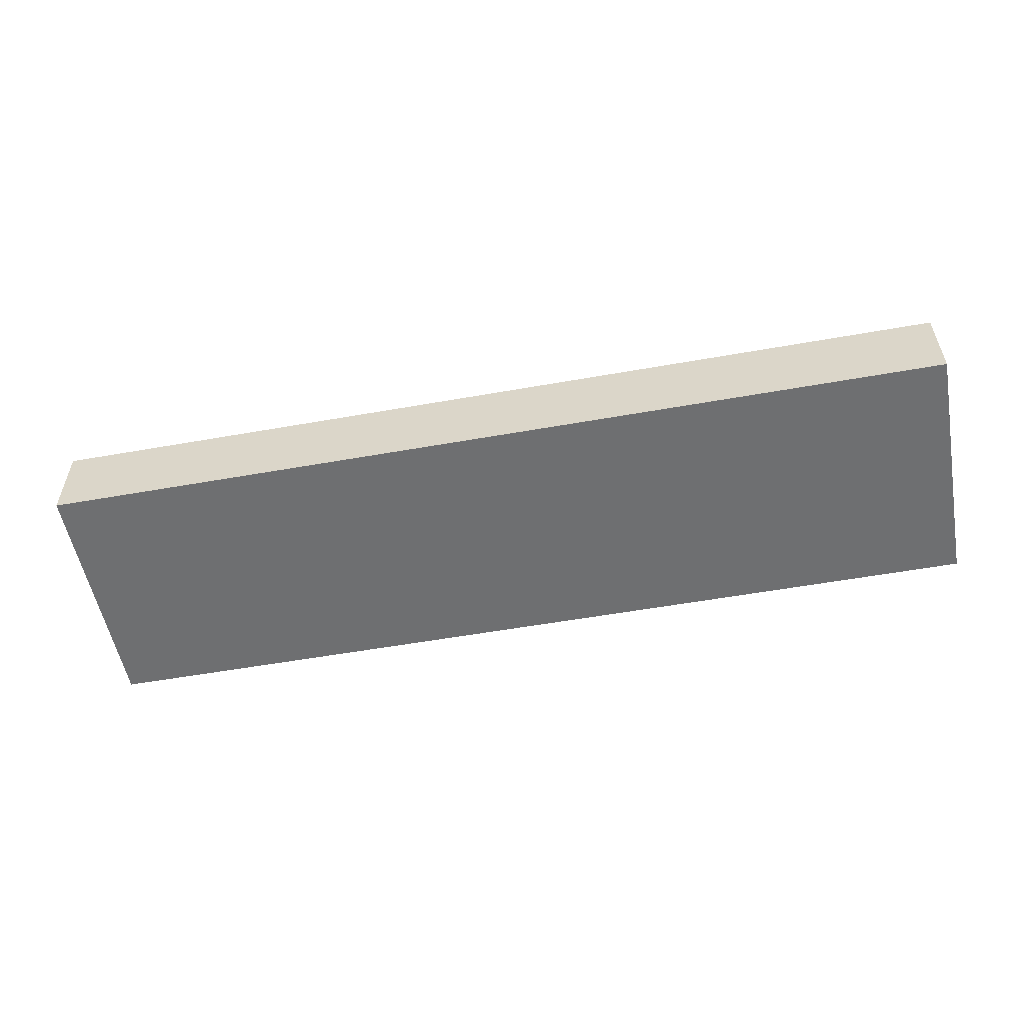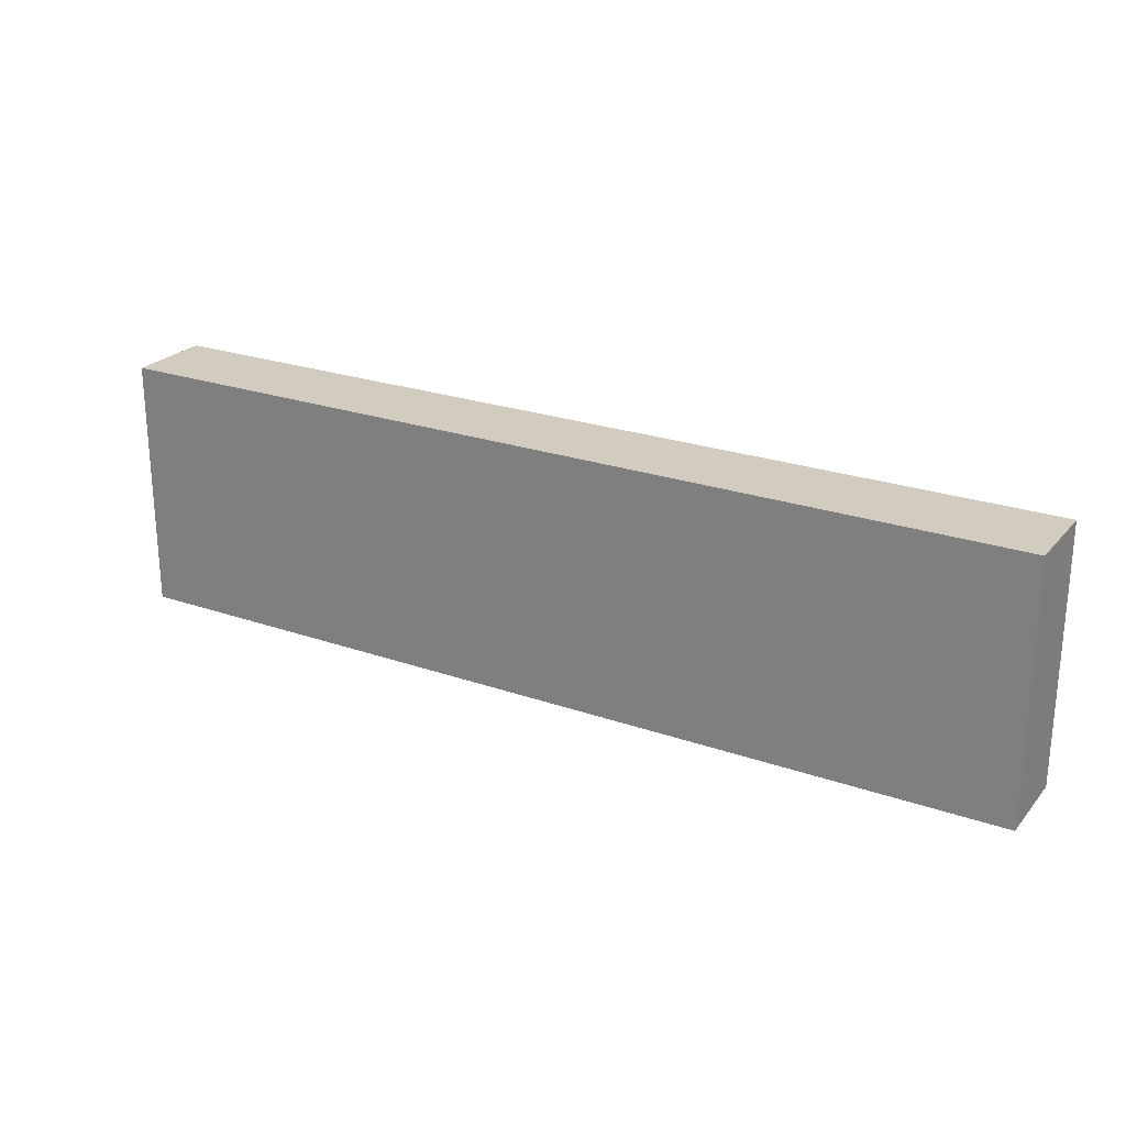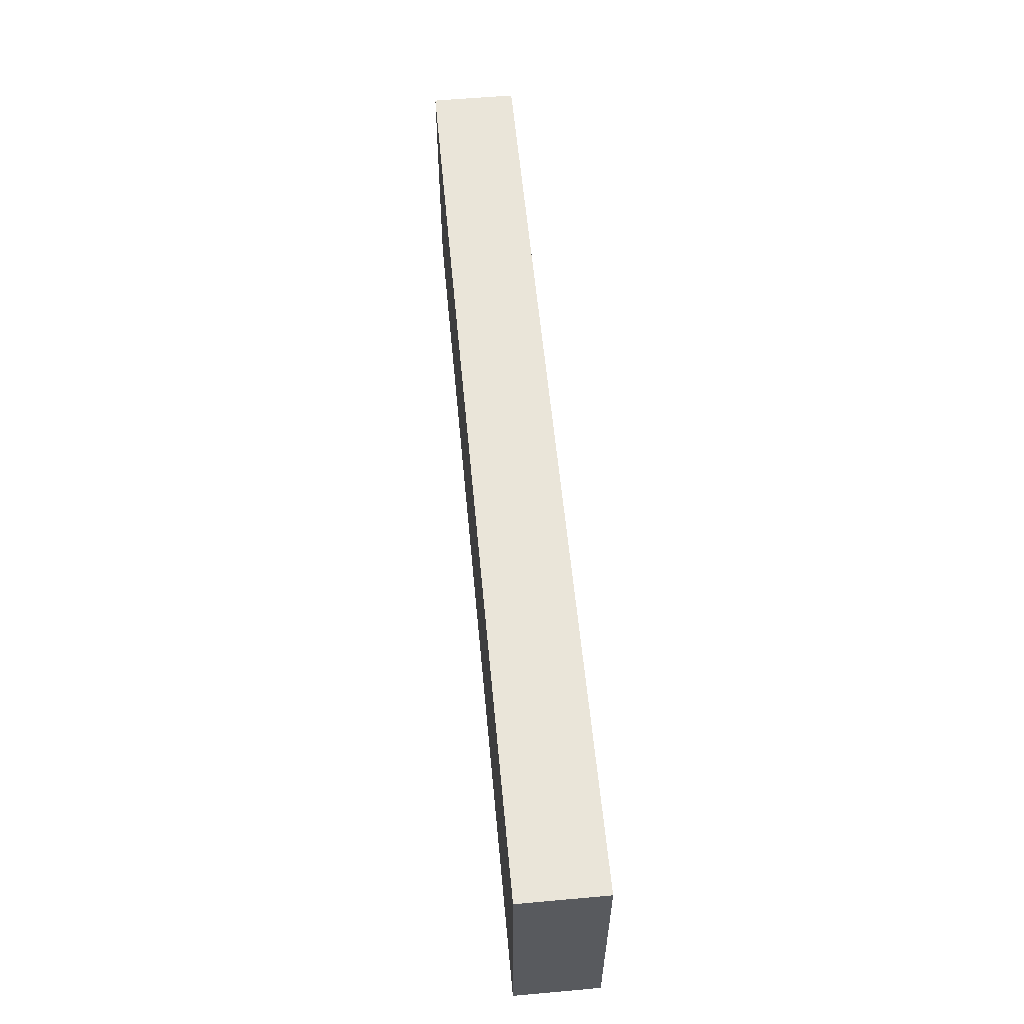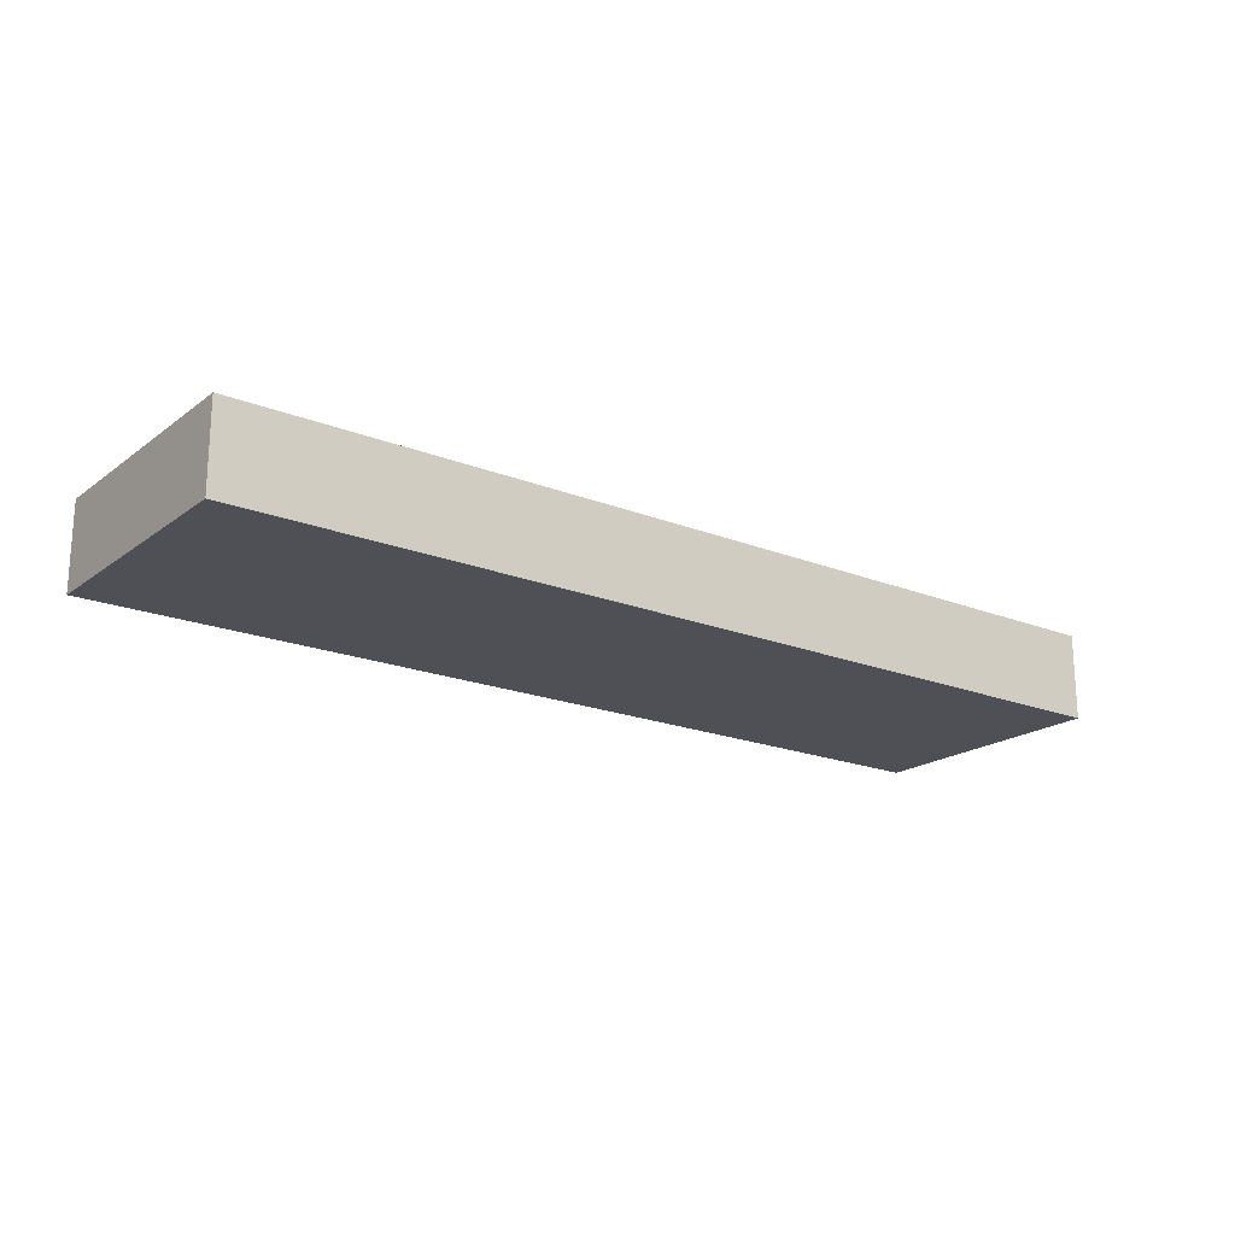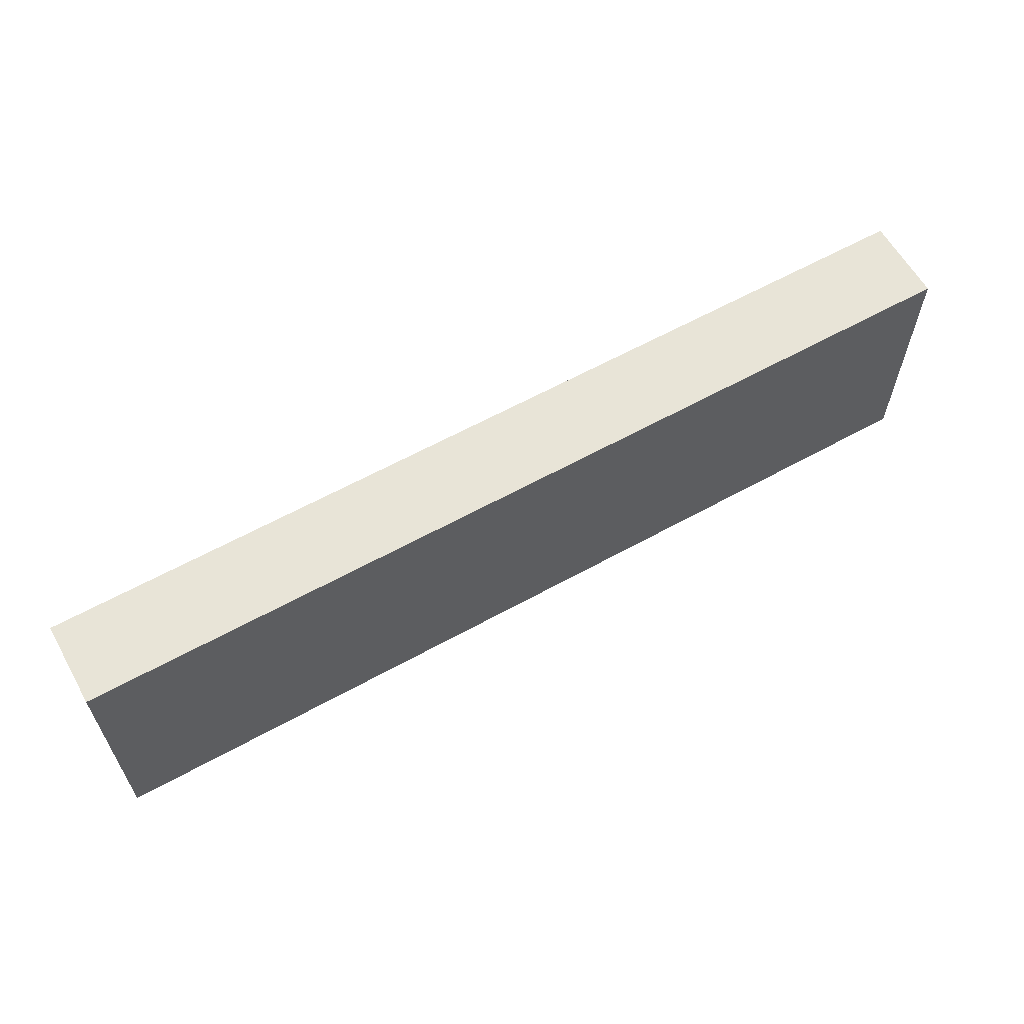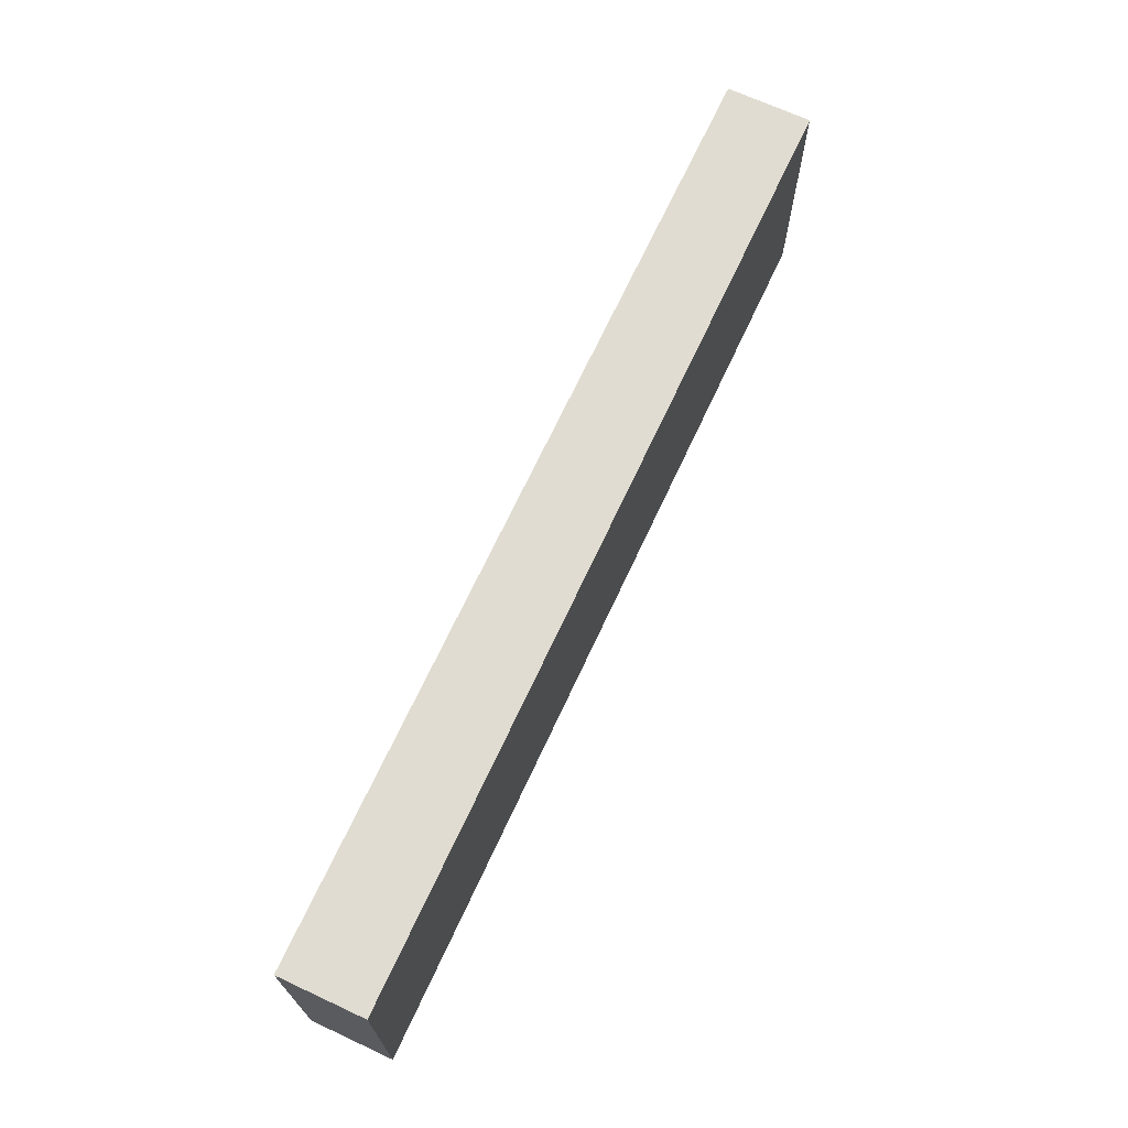
<metadata>
{"format":"obj","ext":"obj","renderer":"f3d","projection":"perspective","resolution":1024,"background":"white","views":[{"elev":-54.6,"azim":-169.3,"up":"+Y"},{"elev":24.1,"azim":-149.9,"up":"+Z"},{"elev":58.0,"azim":-95.3,"up":"+Z"},{"elev":-19.4,"azim":-36.6,"up":"+Y"},{"elev":61.3,"azim":150.6,"up":"+Z"},{"elev":69.0,"azim":-65.1,"up":"+Z"}]}
</metadata>
<code>
o
v -1.1 0 0.3
v -1.1 0 0.2
v -1.1 0 0.1
v -1.1 0 -0.1
v -1.1 0 -0.2
v -1.1 0 -0.3
v -1.1 0.1 0.2
v -1.1 0.1 0.1
v -1.1 0.1 -0.1
v -1.1 0.1 -0.2
v -1.1 0.2 0.3
v -1.1 0.2 -0.3
v 1.1 0 0.3
v 1.1 0 0.2
v 1.1 0 0.1
v 1.1 0 -0.1
v 1.1 0 -0.2
v 1.1 0 -0.3
v 1.1 0.1 0.2
v 1.1 0.1 0.1
v 1.1 0.1 -0.1
v 1.1 0.1 -0.2
v 1.1 0.2 0.3
v 1.1 0.2 -0.3
v -1.1 0 0.3
v -1.1 0.2 0.3
v -1 0 0.3
v -1 0.2 0.3
v 1 0 0.3
v 1 0.2 0.3
v 1.1 0 0.3
v 1.1 0.2 0.3
v -1.1 0 -0.3
v -1.1 0.2 -0.3
v -1 0 -0.3
v -1 0.2 -0.3
v 1 0 -0.3
v 1 0.2 -0.3
v 1.1 0 -0.3
v 1.1 0.2 -0.3
v -1.1 0 0.3
v -1 0 0.3
v 1 0 0.3
v 1.1 0 0.3
v -1.1 0 0.2
v -1 0 0.2
v 1 0 0.2
v 1.1 0 0.2
v -1.1 0 0.1
v -1 0 0.1
v 1 0 0.1
v 1.1 0 0.1
v -1.1 0 -0.1
v -1 0 -0.1
v 1 0 -0.1
v 1.1 0 -0.1
v -1.1 0 -0.2
v -1 0 -0.2
v 1 0 -0.2
v 1.1 0 -0.2
v -1.1 0 -0.3
v -1 0 -0.3
v 1 0 -0.3
v 1.1 0 -0.3
v -1.1 0.2 0.3
v -1 0.2 0.3
v 1 0.2 0.3
v 1.1 0.2 0.3
v -1 0.2 0.2
v 1 0.2 0.2
v -1 0.2 0.1
v 1 0.2 0.1
v -1 0.2 -0.1
v 1 0.2 -0.1
v -1 0.2 -0.2
v 1 0.2 -0.2
v -1.1 0.2 -0.3
v -1 0.2 -0.3
v 1 0.2 -0.3
v 1.1 0.2 -0.3
f 7 2 1
f 7 3 2
f 8 4 3
f 8 3 7
f 9 5 4
f 9 4 8
f 10 6 5
f 10 5 9
f 11 9 8
f 11 8 7
f 11 10 9
f 11 7 1
f 12 6 10
f 12 10 11
f 13 14 19
f 14 15 19
f 15 16 20
f 19 15 20
f 16 17 21
f 20 16 21
f 17 18 22
f 21 17 22
f 20 21 23
f 19 20 23
f 21 22 23
f 13 19 23
f 22 18 24
f 23 22 24
f 27 26 25
f 28 26 27
f 29 28 27
f 30 28 29
f 31 30 29
f 32 30 31
f 33 34 35
f 35 34 36
f 35 36 37
f 37 36 38
f 37 38 39
f 39 38 40
f 45 42 41
f 46 43 42
f 46 42 45
f 47 44 43
f 47 43 46
f 48 44 47
f 49 46 45
f 50 47 46
f 50 46 49
f 51 48 47
f 51 47 50
f 52 48 51
f 53 50 49
f 54 51 50
f 54 50 53
f 55 52 51
f 55 51 54
f 56 52 55
f 57 54 53
f 58 55 54
f 58 54 57
f 59 56 55
f 59 55 58
f 60 56 59
f 61 58 57
f 62 59 58
f 62 58 61
f 63 60 59
f 63 59 62
f 64 60 63
f 65 66 69
f 66 67 69
f 67 68 70
f 69 67 70
f 65 69 71
f 69 70 71
f 70 68 72
f 71 70 72
f 65 71 73
f 71 72 73
f 72 68 74
f 73 72 74
f 65 73 75
f 73 74 75
f 74 68 76
f 75 74 76
f 65 75 77
f 75 76 78
f 77 75 78
f 76 68 79
f 78 76 79
f 79 68 80

</code>
